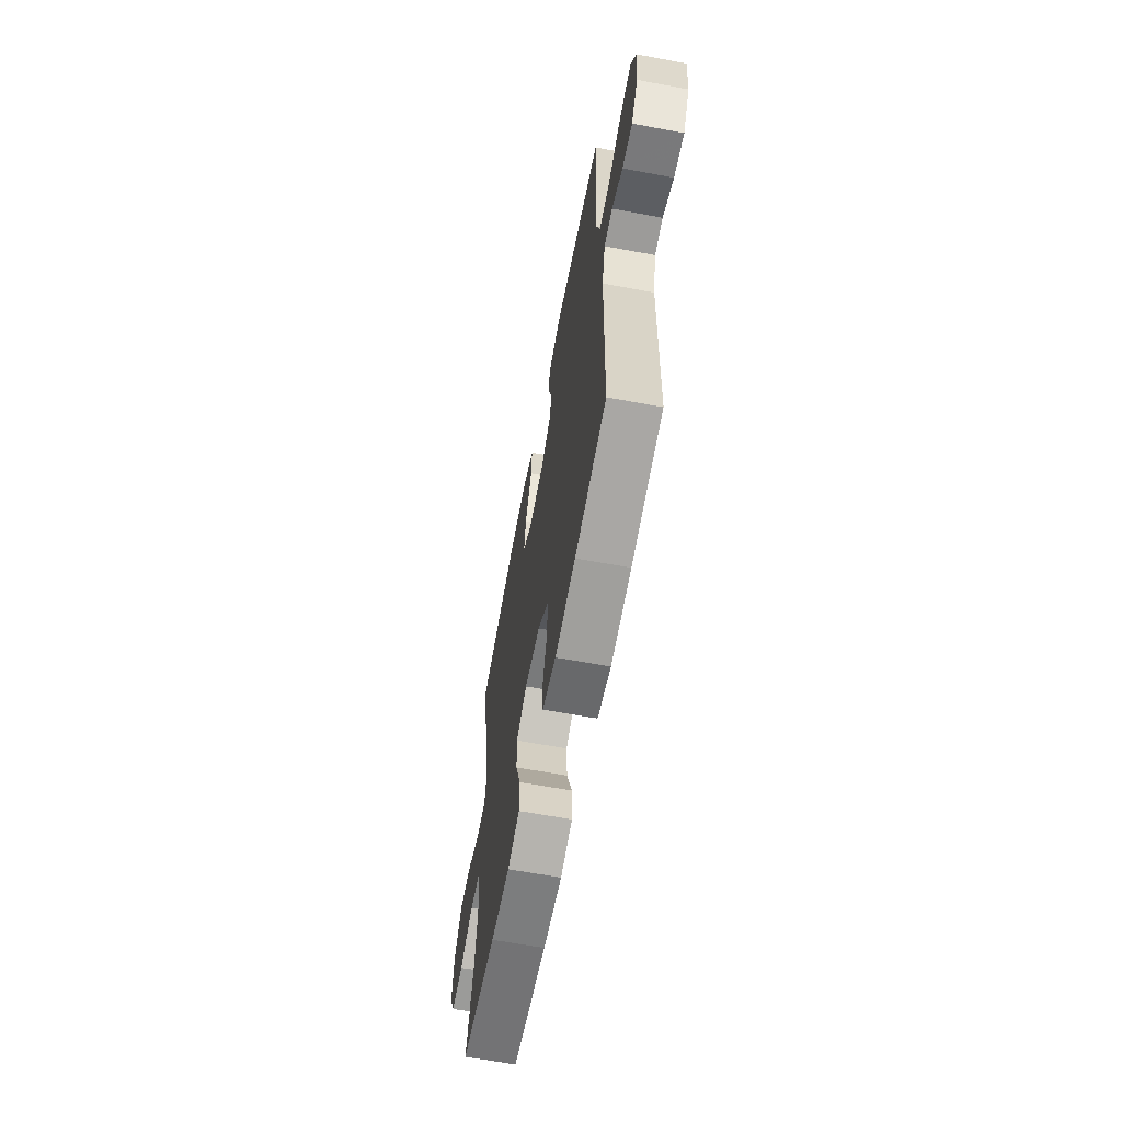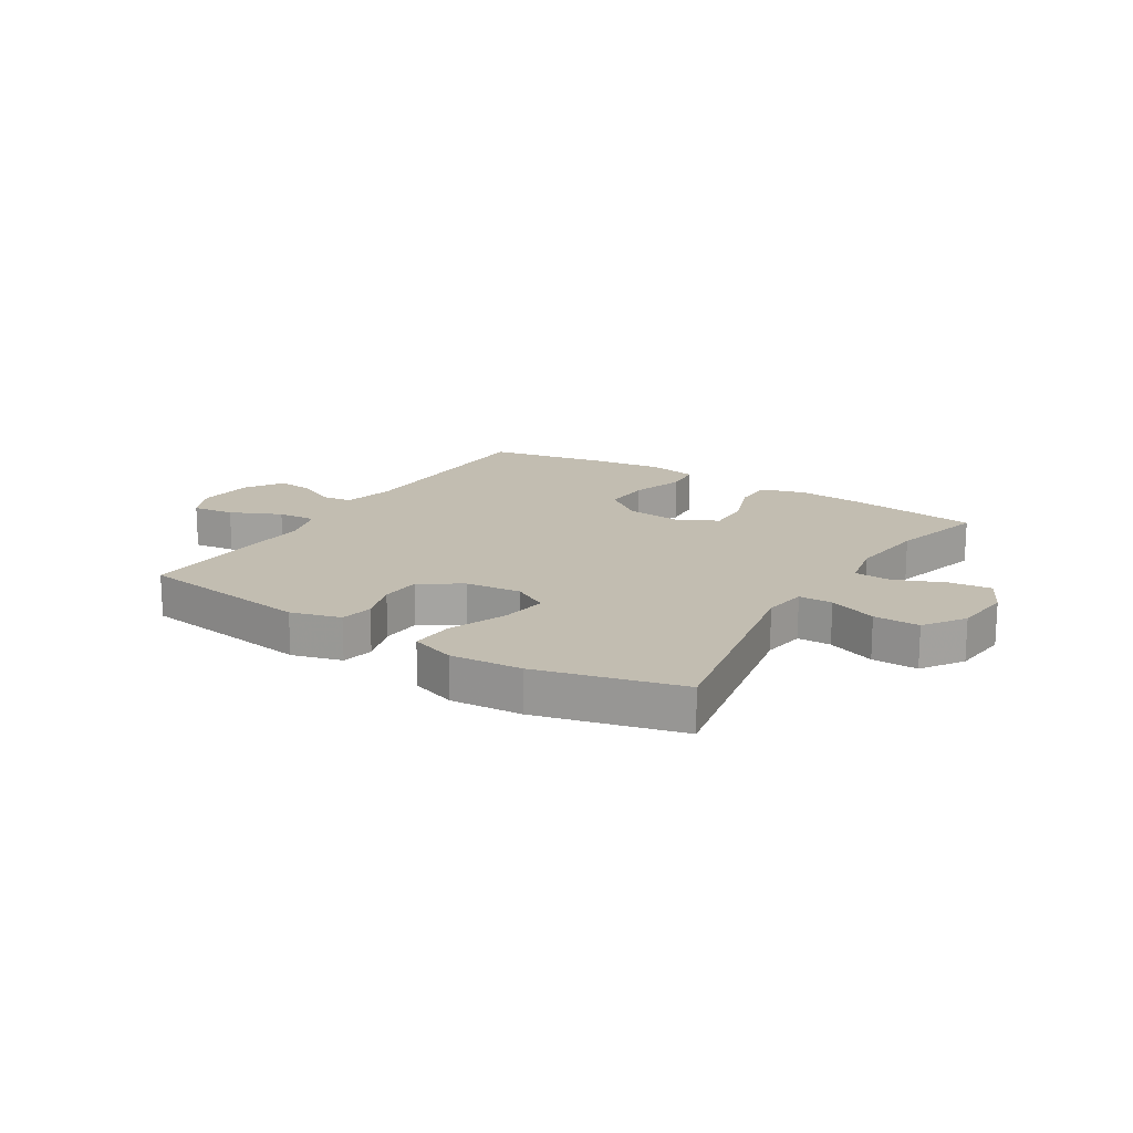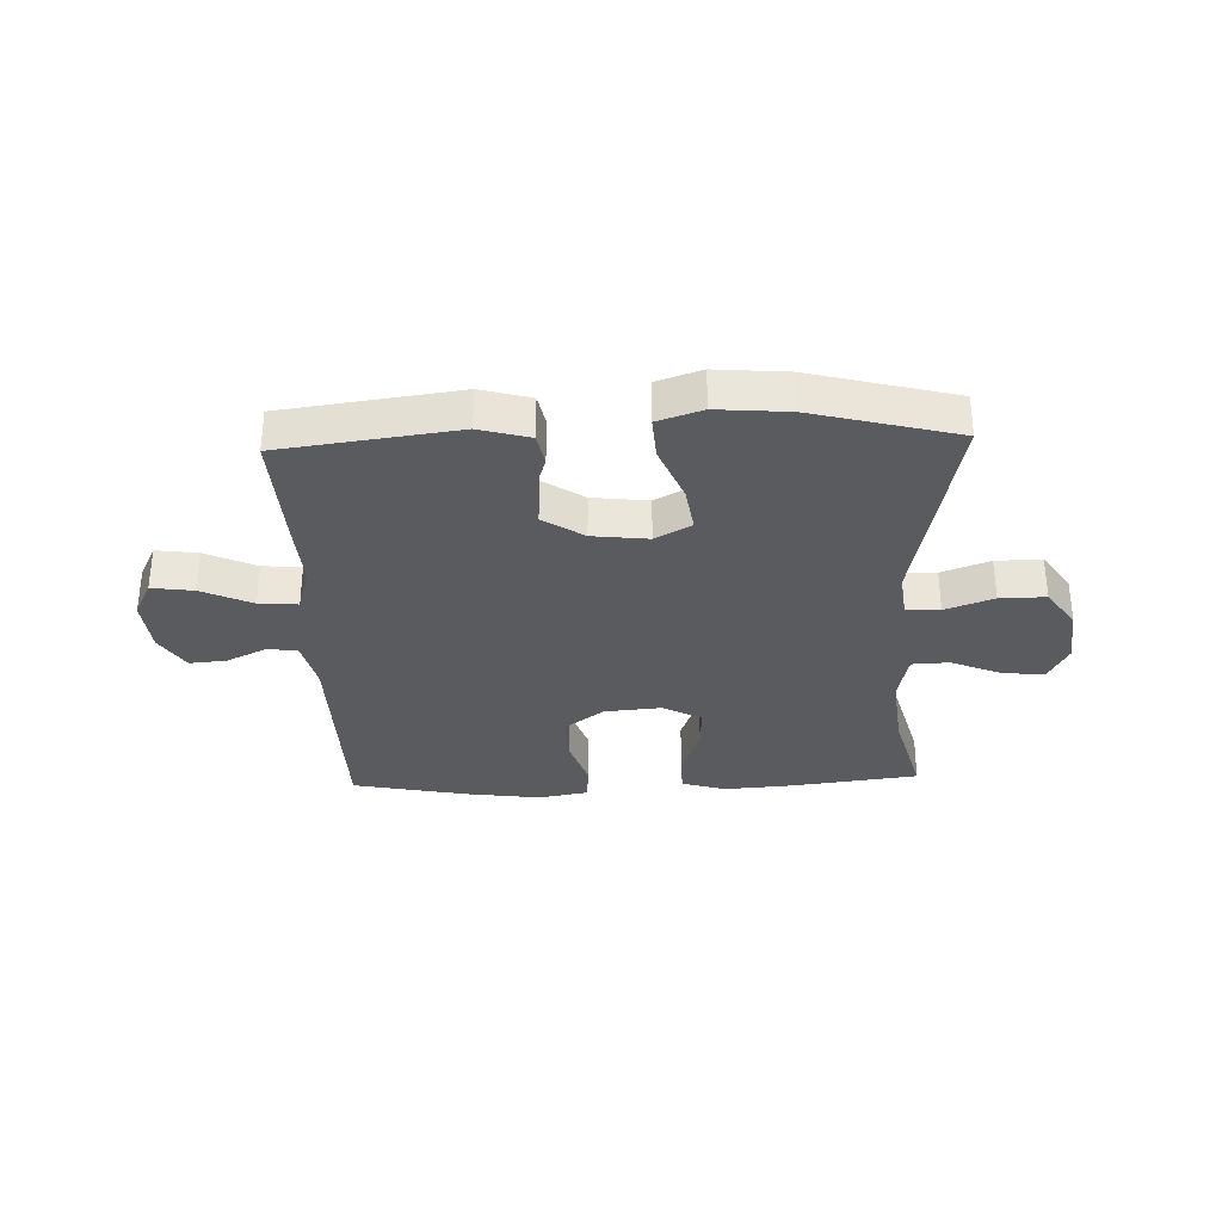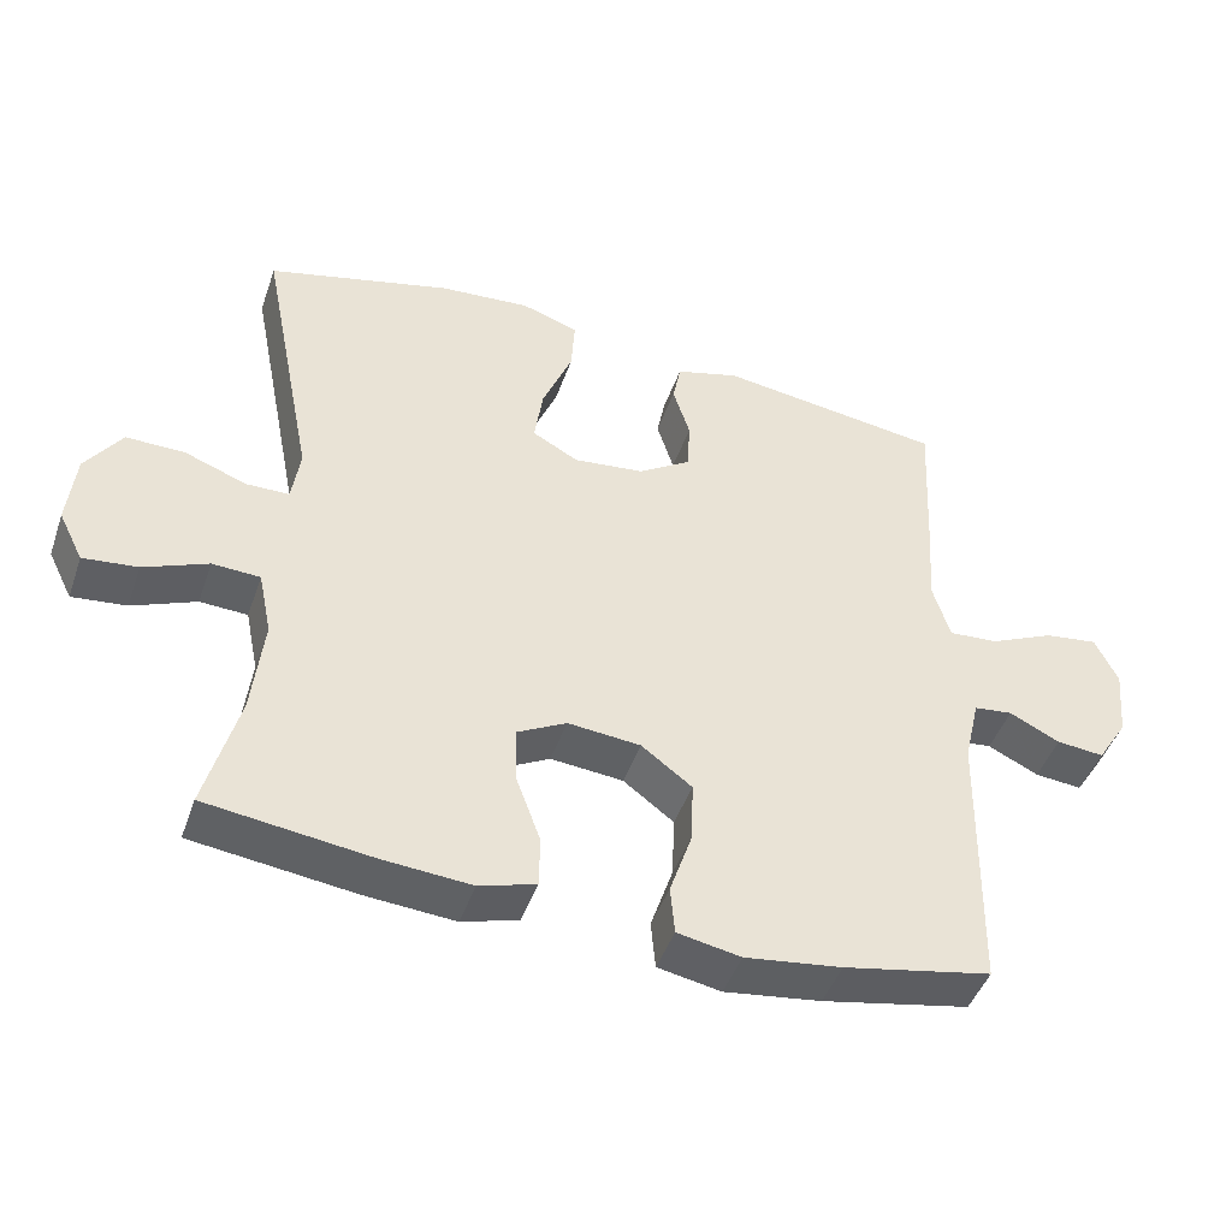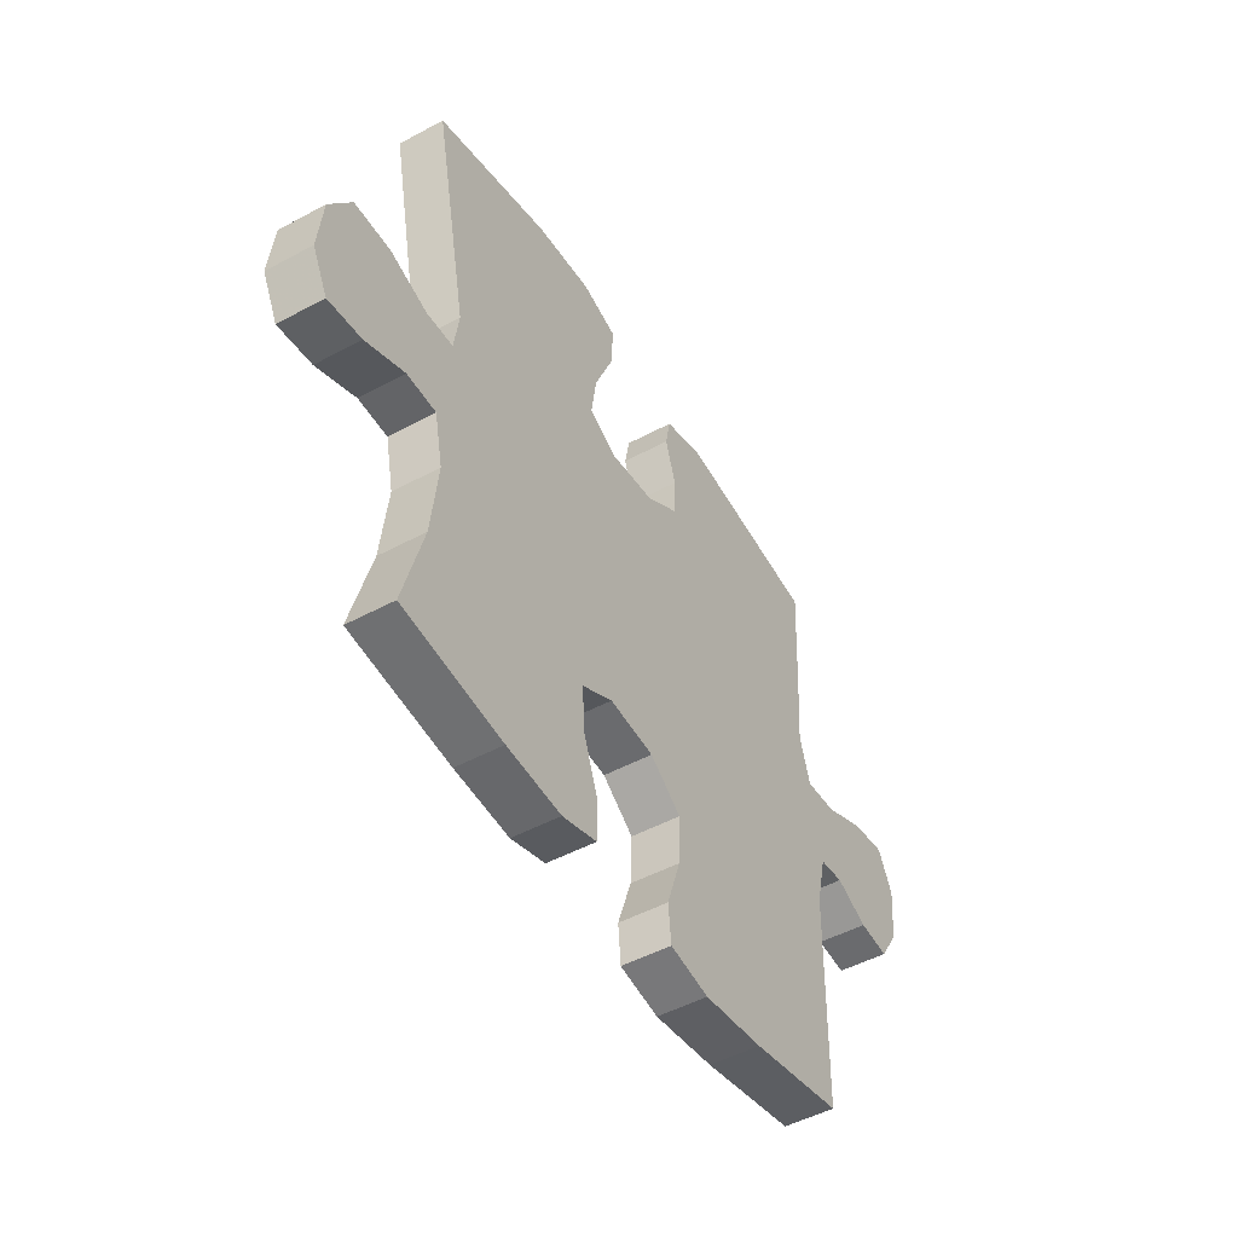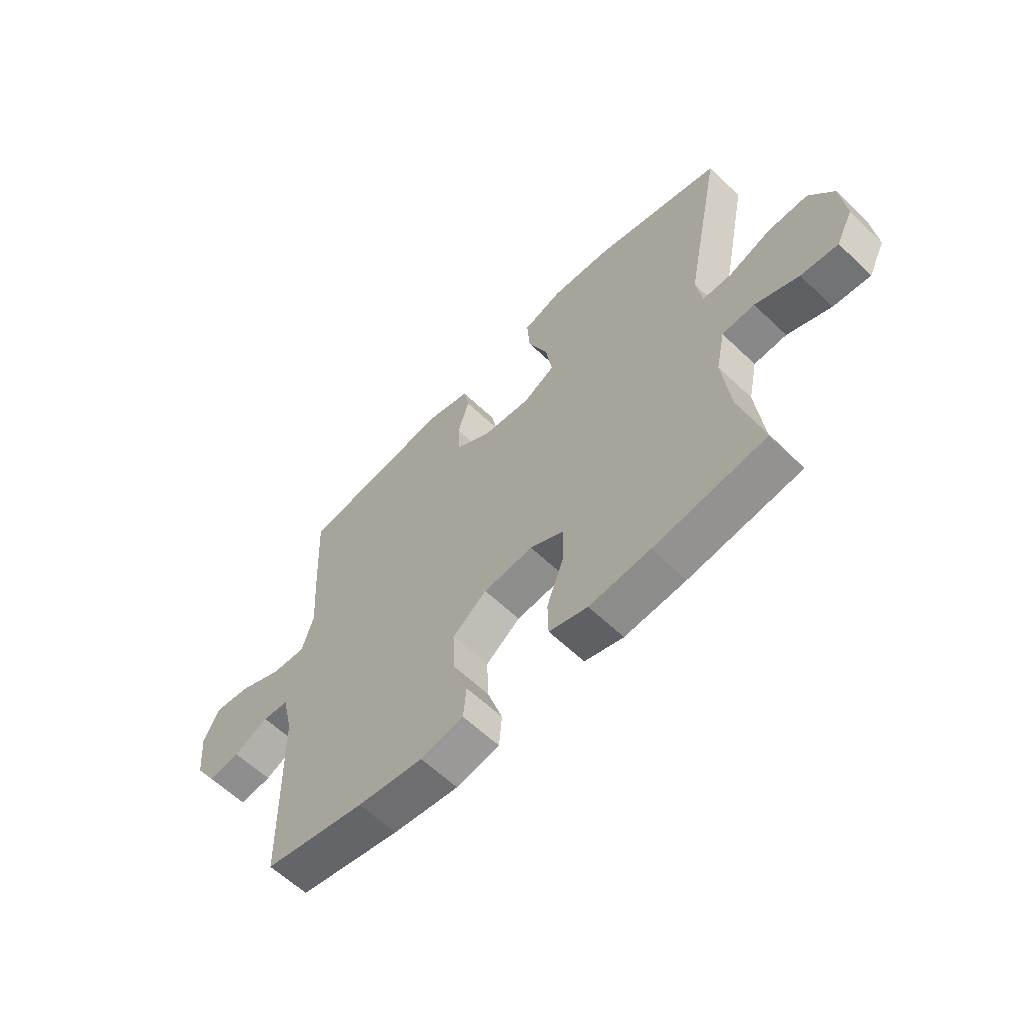
<metadata>
{"format":"obj","ext":"obj","renderer":"f3d","projection":"perspective","resolution":1024,"background":"white","views":[{"elev":-63.3,"azim":-100.7,"up":"+Z"},{"elev":16.9,"azim":32.1,"up":"+Y"},{"elev":-32.4,"azim":2.0,"up":"+Y"},{"elev":-45.6,"azim":161.2,"up":"+Z"},{"elev":-49.1,"azim":120.9,"up":"+Z"},{"elev":-60.8,"azim":45.8,"up":"+Z"}]}
</metadata>
<code>
v -0.5 0.07 0.5
v -0.197 0.07 0.541
v -0.111 0.07 0.517
v -0.1 0.07 0.461
v -0.123 0.07 0.388
v -0.119 0.07 0.318
v -0.049 0.07 0.272
v 0.047 0.07 0.261
v 0.109 0.07 0.295
v 0.097 0.07 0.375
v 0.057 0.07 0.473
v 0.052 0.07 0.548
v 0.129 0.07 0.574
v 0.252 0.07 0.564
v 0.5 0.07 0.5
v 0.426 0.07 0.124
v 0.437 0.07 0.049
v 0.495 0.07 0.048
v 0.578 0.07 0.079
v 0.657 0.07 0.08
v 0.705 0.07 0.01
v 0.715 0.07 -0.09
v 0.682 0.07 -0.156
v 0.609 0.07 -0.148
v 0.523 0.07 -0.112
v 0.459 0.07 -0.115
v 0.441 0.07 -0.202
v 0.456 0.07 -0.337
v 0.5 0.07 -0.5
v 0.281 0.07 -0.528
v 0.161 0.07 -0.537
v 0.085 0.07 -0.514
v 0.084 0.07 -0.445
v 0.117 0.07 -0.355
v 0.12 0.07 -0.279
v 0.053 0.07 -0.243
v -0.045 0.07 -0.252
v -0.113 0.07 -0.303
v -0.11 0.07 -0.387
v -0.08 0.07 -0.477
v -0.086 0.07 -0.542
v -0.171 0.07 -0.558
v -0.301 0.07 -0.54
v -0.5 0.07 -0.5
v -0.507 0.07 -0.128
v -0.528 0.07 -0.038
v -0.58 0.07 -0.032
v -0.648 0.07 -0.065
v -0.712 0.07 -0.071
v -0.753 0.07 -0.006
v -0.762 0.07 0.09
v -0.731 0.07 0.154
v -0.659 0.07 0.144
v -0.572 0.07 0.104
v -0.505 0.07 0.099
v -0.482 0.07 0.176
v -0.49 0.07 0.299
v -0.5 0 0.5
v -0.197 0 0.541
v -0.111 0 0.517
v -0.1 0 0.461
v -0.123 0 0.388
v -0.119 0 0.318
v -0.049 0 0.272
v 0.047 0 0.261
v 0.109 0 0.295
v 0.097 0 0.375
v 0.057 0 0.473
v 0.052 0 0.548
v 0.129 0 0.574
v 0.252 0 0.564
v 0.5 0 0.5
v 0.426 0 0.124
v 0.437 0 0.049
v 0.495 0 0.048
v 0.578 0 0.079
v 0.657 0 0.08
v 0.705 0 0.01
v 0.715 0 -0.09
v 0.682 0 -0.156
v 0.609 0 -0.148
v 0.523 0 -0.112
v 0.459 0 -0.115
v 0.441 0 -0.202
v 0.456 0 -0.337
v 0.5 0 -0.5
v 0.281 0 -0.528
v 0.161 0 -0.537
v 0.085 0 -0.514
v 0.084 0 -0.445
v 0.117 0 -0.355
v 0.12 0 -0.279
v 0.053 0 -0.243
v -0.045 0 -0.252
v -0.113 0 -0.303
v -0.11 0 -0.387
v -0.08 0 -0.477
v -0.086 0 -0.542
v -0.171 0 -0.558
v -0.301 0 -0.54
v -0.5 0 -0.5
v -0.507 0 -0.128
v -0.528 0 -0.038
v -0.58 0 -0.032
v -0.648 0 -0.065
v -0.712 0 -0.071
v -0.753 0 -0.006
v -0.762 0 0.09
v -0.731 0 0.154
v -0.659 0 0.144
v -0.572 0 0.104
v -0.505 0 0.099
v -0.482 0 0.176
v -0.49 0 0.299
f 56 57 1 2
f 55 56 2 3
f 51 52 53 54
f 51 54 55
f 50 51 55
f 47 48 49 50
f 46 47 50 55
f 45 46 55 3
f 39 40 41 42
f 38 39 42 43
f 31 32 33 34
f 31 34 35
f 28 29 30 31
f 27 28 31 35
f 26 27 35 36
f 22 23 24 25
f 22 25 26
f 21 22 26
f 18 19 20 21
f 17 18 21 26
f 16 17 26 36
f 10 11 12 13
f 9 10 13 14
f 45 3 4 5
f 45 5 6
f 38 43 44 45
f 37 38 45 6
f 36 37 6 7
f 16 36 7 8
f 9 14 15 16
f 8 9 16
f 59 58 114 113
f 60 59 113 112
f 111 110 109 108
f 112 111 108
f 112 108 107
f 107 106 105 104
f 112 107 104 103
f 60 112 103 102
f 99 98 97 96
f 100 99 96 95
f 91 90 89 88
f 92 91 88
f 88 87 86 85
f 92 88 85 84
f 93 92 84 83
f 82 81 80 79
f 83 82 79
f 83 79 78
f 78 77 76 75
f 83 78 75 74
f 93 83 74 73
f 70 69 68 67
f 71 70 67 66
f 62 61 60 102
f 63 62 102
f 102 101 100 95
f 63 102 95 94
f 64 63 94 93
f 65 64 93 73
f 73 72 71 66
f 73 66 65
f 1 58 59 2
f 2 59 60 3
f 3 60 61 4
f 4 61 62 5
f 5 62 63 6
f 6 63 64 7
f 7 64 65 8
f 8 65 66 9
f 9 66 67 10
f 10 67 68 11
f 11 68 69 12
f 12 69 70 13
f 13 70 71 14
f 14 71 72 15
f 15 72 73 16
f 16 73 74 17
f 17 74 75 18
f 18 75 76 19
f 19 76 77 20
f 20 77 78 21
f 21 78 79 22
f 22 79 80 23
f 23 80 81 24
f 24 81 82 25
f 25 82 83 26
f 26 83 84 27
f 27 84 85 28
f 28 85 86 29
f 29 86 87 30
f 30 87 88 31
f 31 88 89 32
f 32 89 90 33
f 33 90 91 34
f 34 91 92 35
f 35 92 93 36
f 36 93 94 37
f 37 94 95 38
f 38 95 96 39
f 39 96 97 40
f 40 97 98 41
f 41 98 99 42
f 42 99 100 43
f 43 100 101 44
f 44 101 102 45
f 45 102 103 46
f 46 103 104 47
f 47 104 105 48
f 48 105 106 49
f 49 106 107 50
f 50 107 108 51
f 51 108 109 52
f 52 109 110 53
f 53 110 111 54
f 54 111 112 55
f 55 112 113 56
f 56 113 114 57
f 57 114 58 1

</code>
